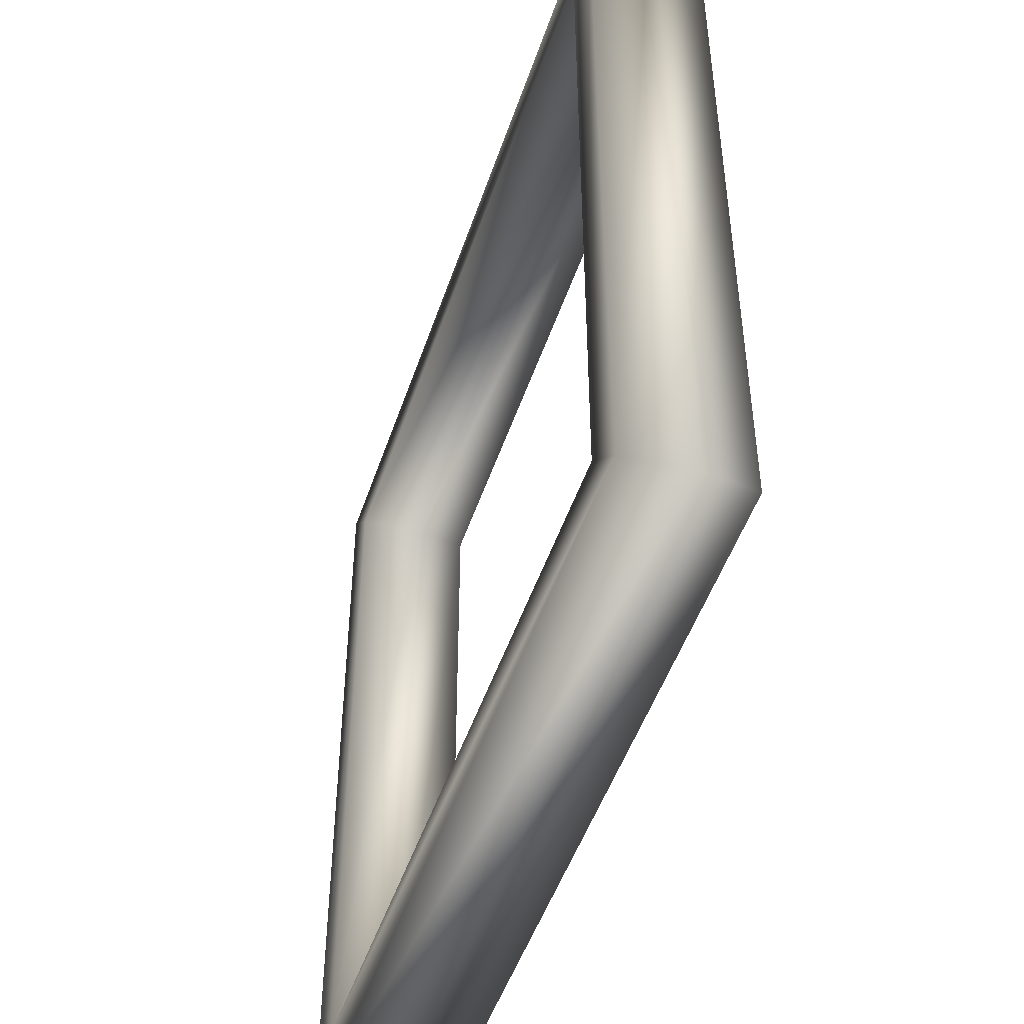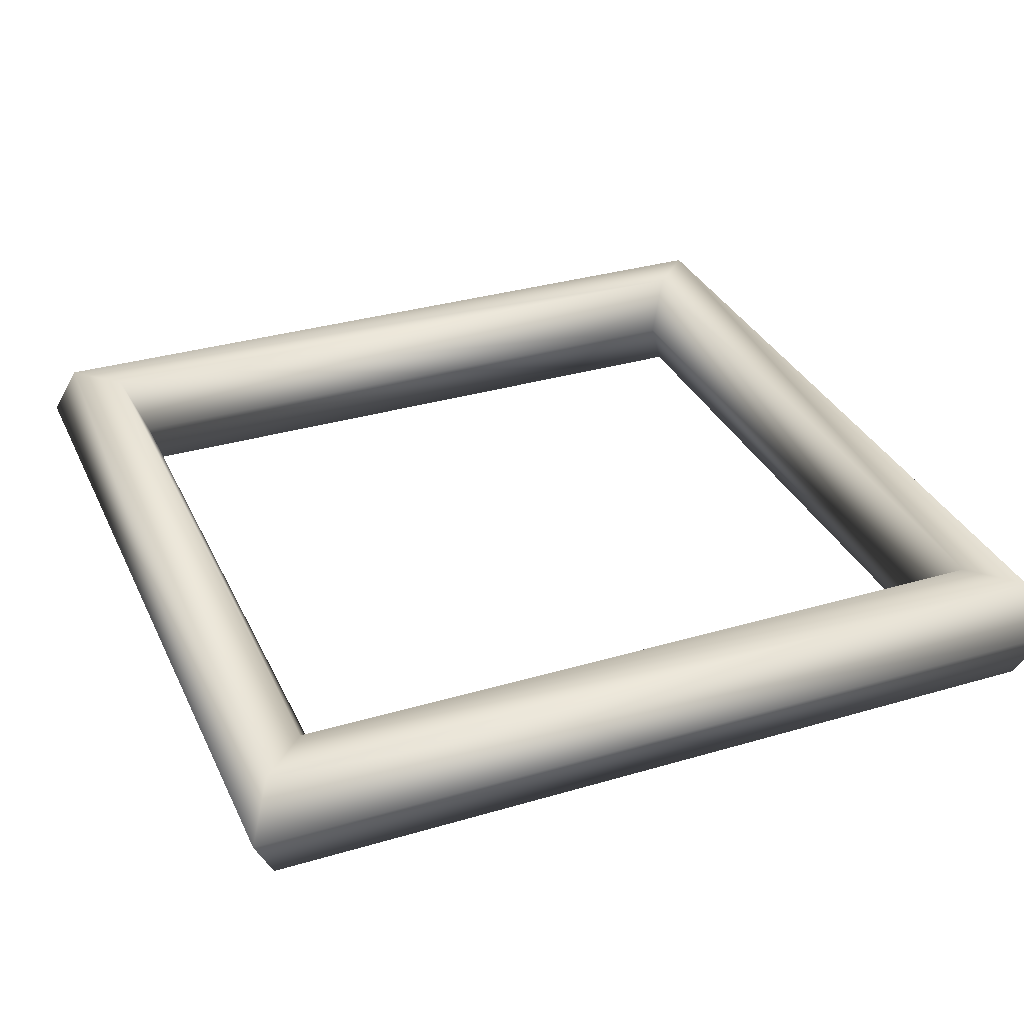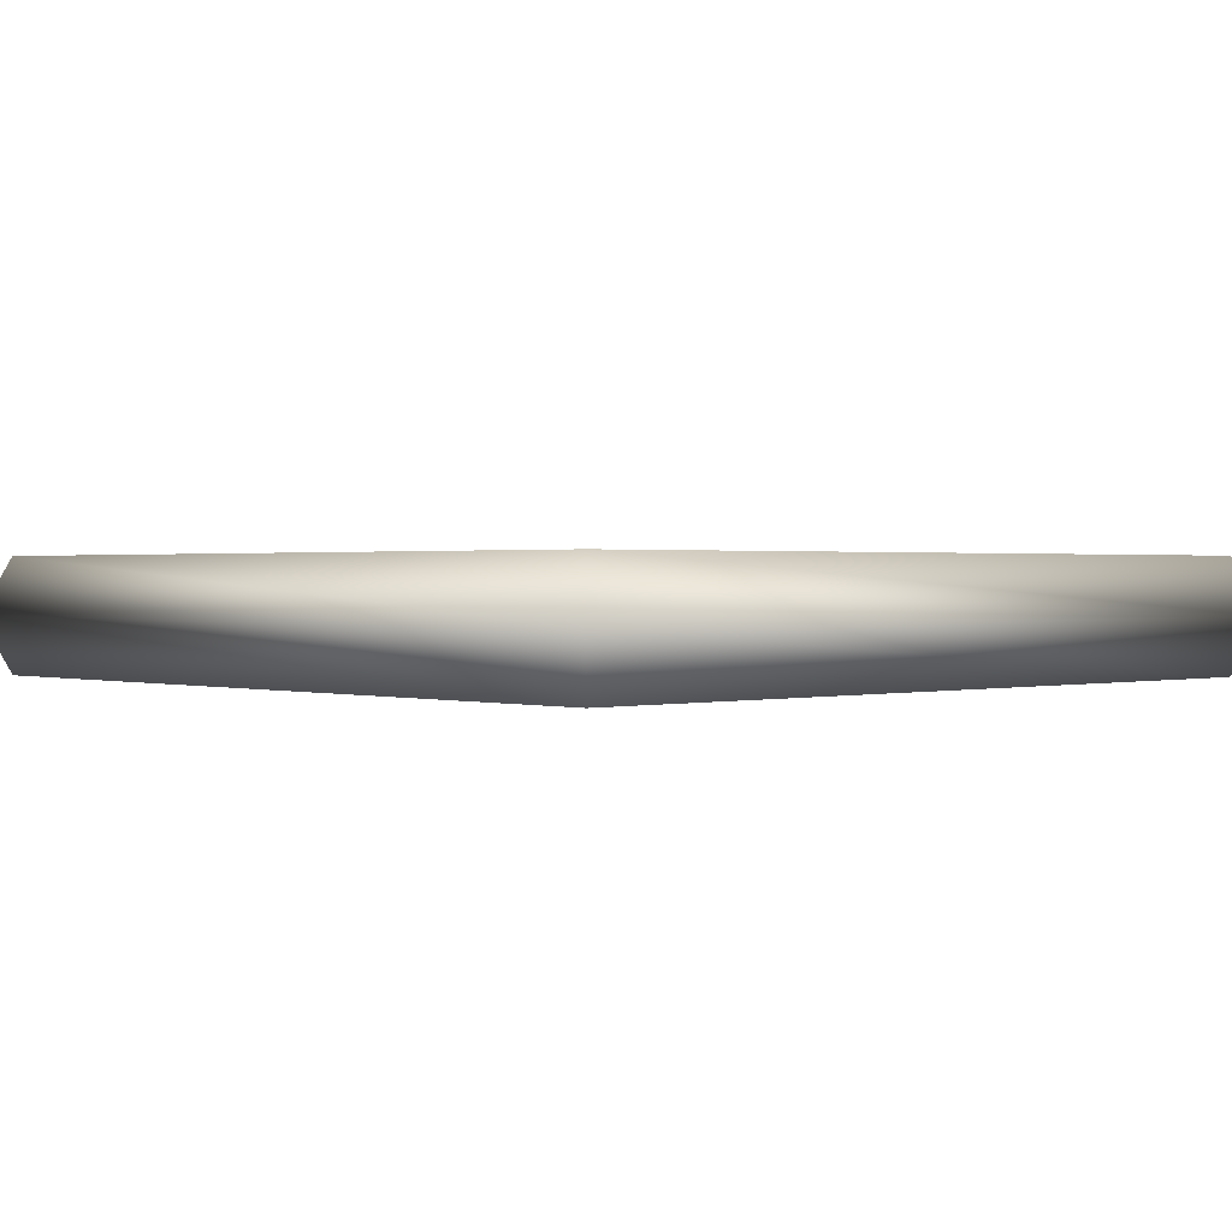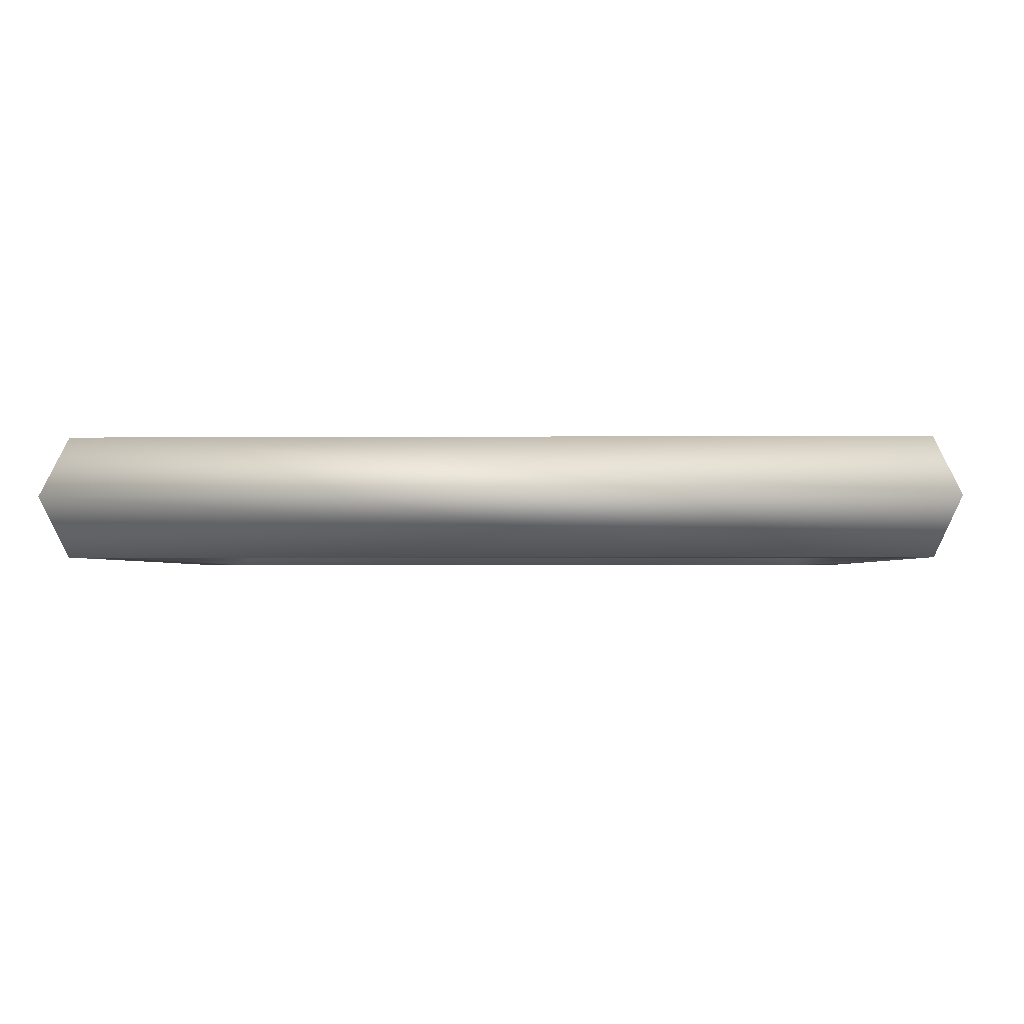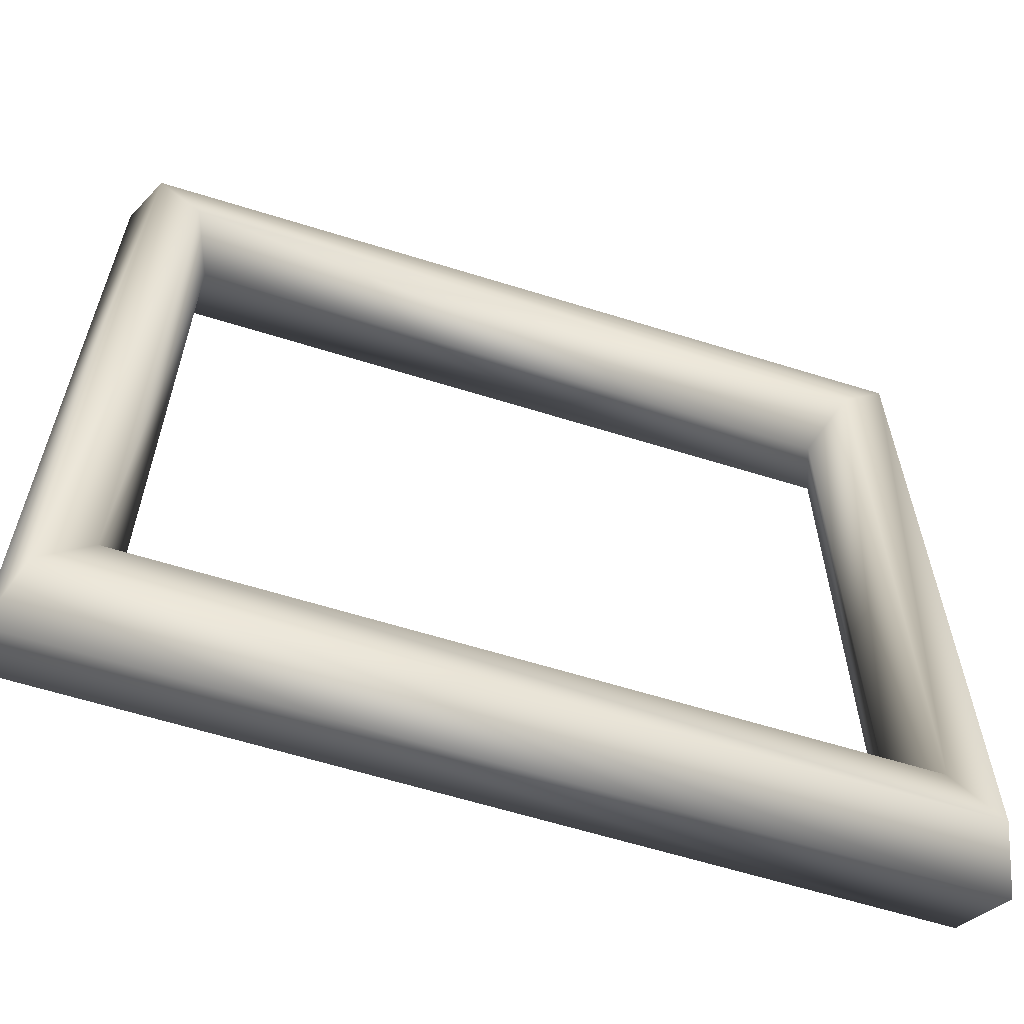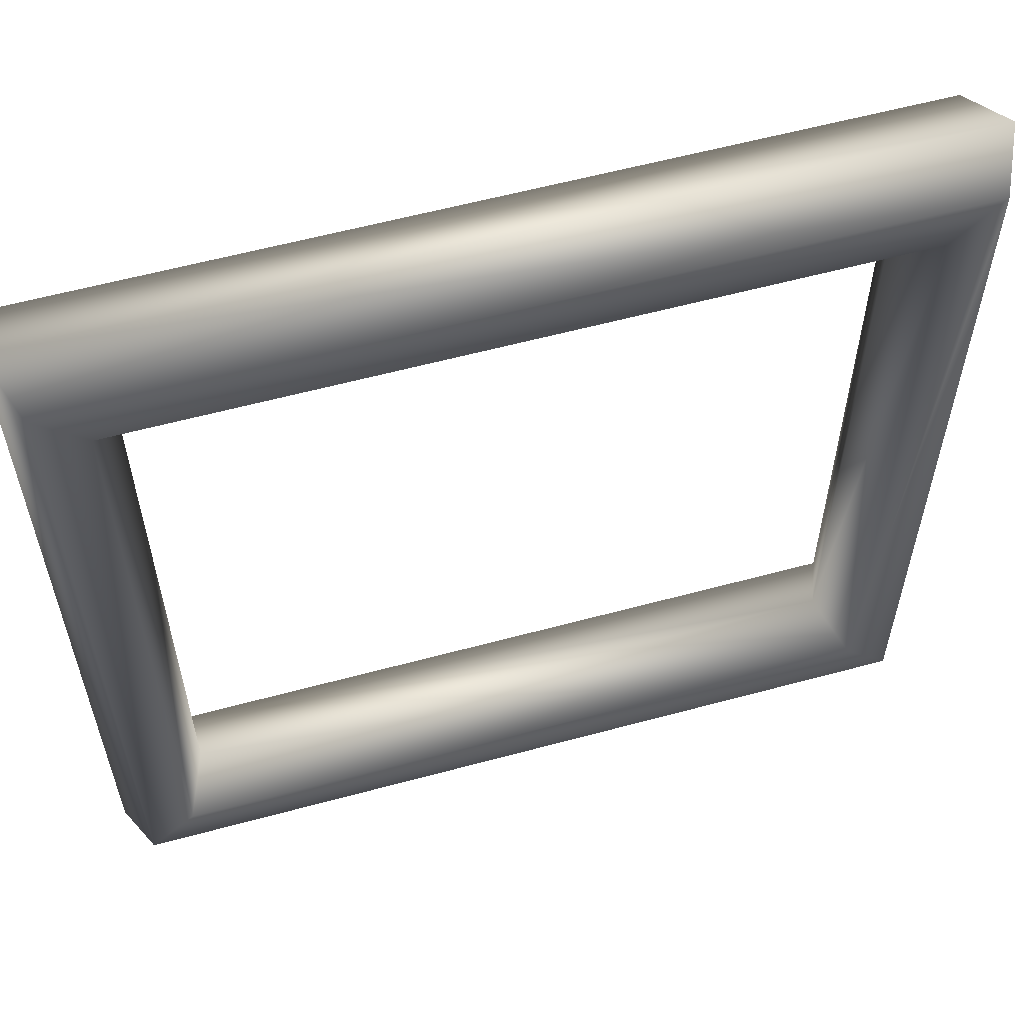
<metadata>
{"format":"obj","ext":"obj","renderer":"f3d","projection":"perspective","resolution":1024,"background":"white","views":[{"elev":-49.3,"azim":-108.3,"up":"+Y"},{"elev":33.0,"azim":157.8,"up":"+Z"},{"elev":0.9,"azim":47.1,"up":"+Z"},{"elev":-2.0,"azim":1.8,"up":"+Z"},{"elev":-61.9,"azim":-17.6,"up":"+Y"},{"elev":58.9,"azim":-15.6,"up":"+Y"}]}
</metadata>
<code>
o torus5
v 0.9829 0.9829 1.152e-17
v 0.9829 -0.9829 1.319e-16
v -0.9829 -0.9829 1.319e-16
v -0.9829 0.9829 1.152e-17
v 0.9298 0.9298 0.1299
v 0.9298 -0.9298 0.1299
v -0.9298 -0.9298 0.1299
v -0.9298 0.9298 0.1299
v 0.8238 0.8238 0.1299
v 0.8238 -0.8238 0.1299
v -0.8238 -0.8238 0.1299
v -0.8238 0.8238 0.1299
v 0.7707 0.7707 4.288e-17
v 0.7707 -0.7707 1.373e-16
v -0.7707 -0.7707 1.373e-16
v -0.7707 0.7707 4.288e-17
v 0.8238 0.8238 -0.1299
v 0.8238 -0.8238 -0.1299
v -0.8238 -0.8238 -0.1299
v -0.8238 0.8238 -0.1299
v 0.9298 0.9298 -0.1299
v 0.9298 -0.9298 -0.1299
v -0.9298 -0.9298 -0.1299
v -0.9298 0.9298 -0.1299
g torus5_default
f 1 5 6 2
f 1 21 24 4
f 2 6 7 3
f 2 22 21 1
f 3 7 8 4
f 3 23 22 2
f 4 8 5 1
f 4 24 23 3
f 5 9 10 6
f 6 10 11 7
f 7 11 12 8
f 8 12 9 5
f 9 13 14 10
f 10 14 15 11
f 11 15 16 12
f 12 16 13 9
f 13 17 18 14
f 14 18 19 15
f 15 19 20 16
f 16 20 17 13
f 17 21 22 18
f 18 22 23 19
f 19 23 24 20
f 20 24 21 17

</code>
